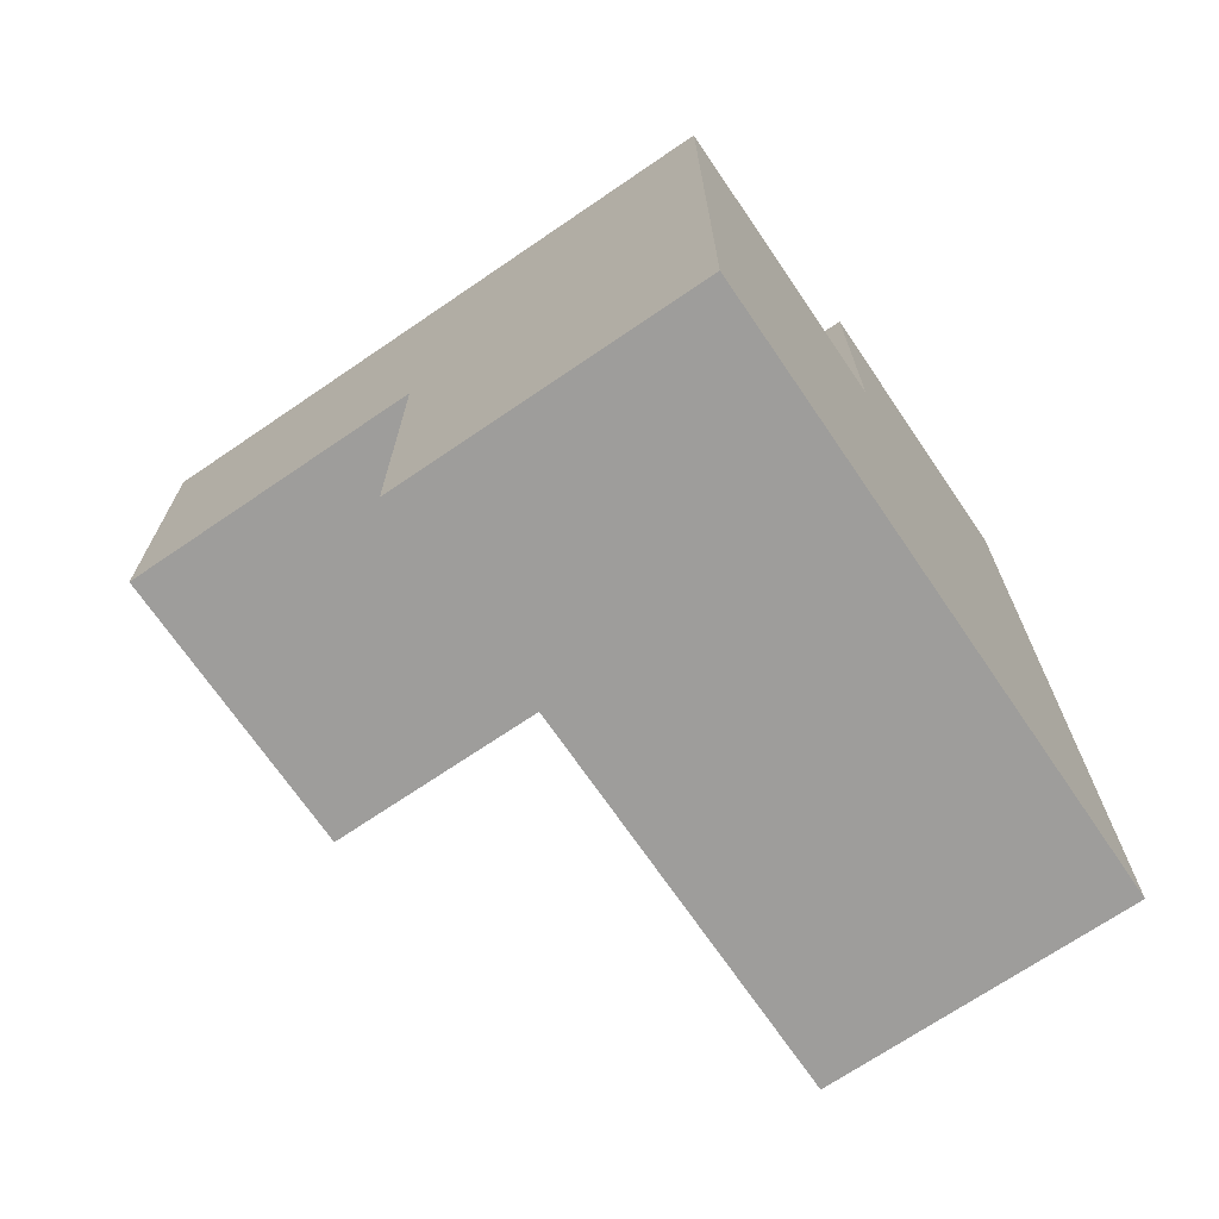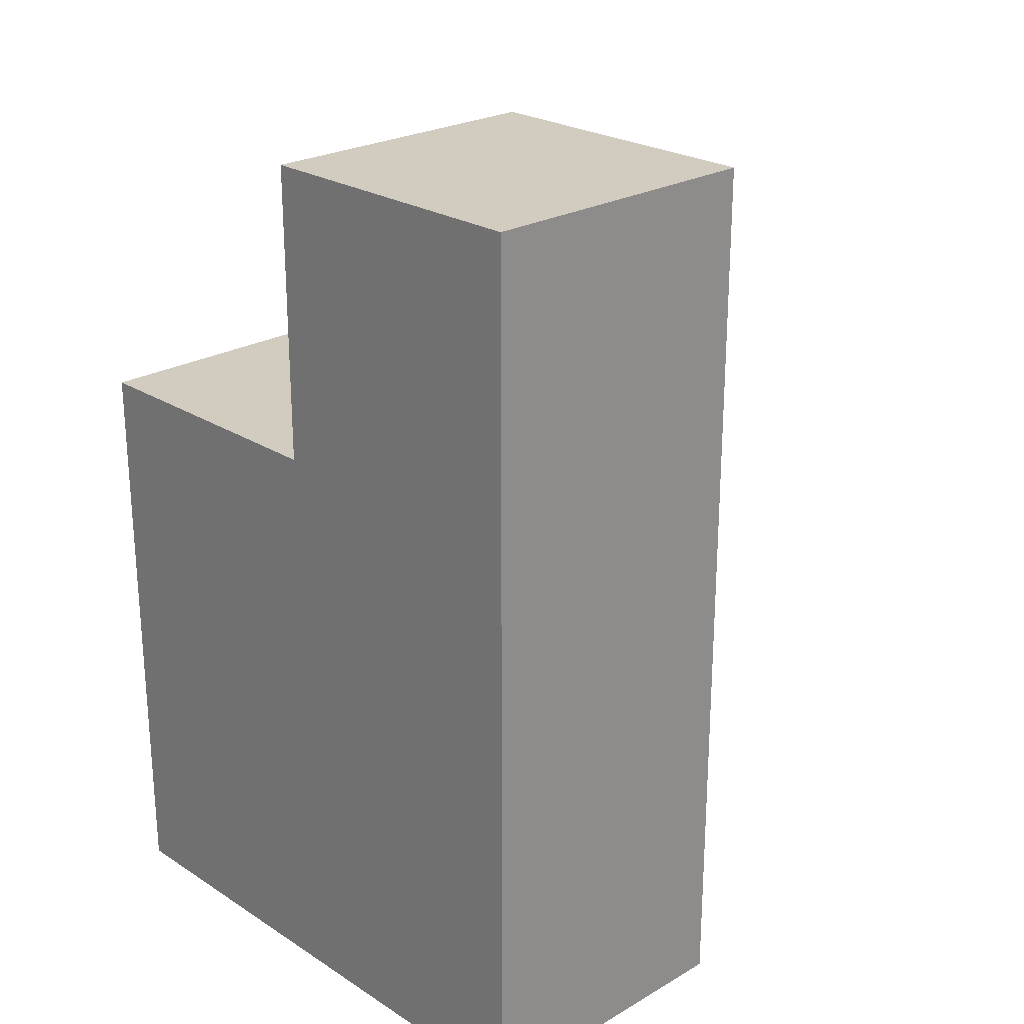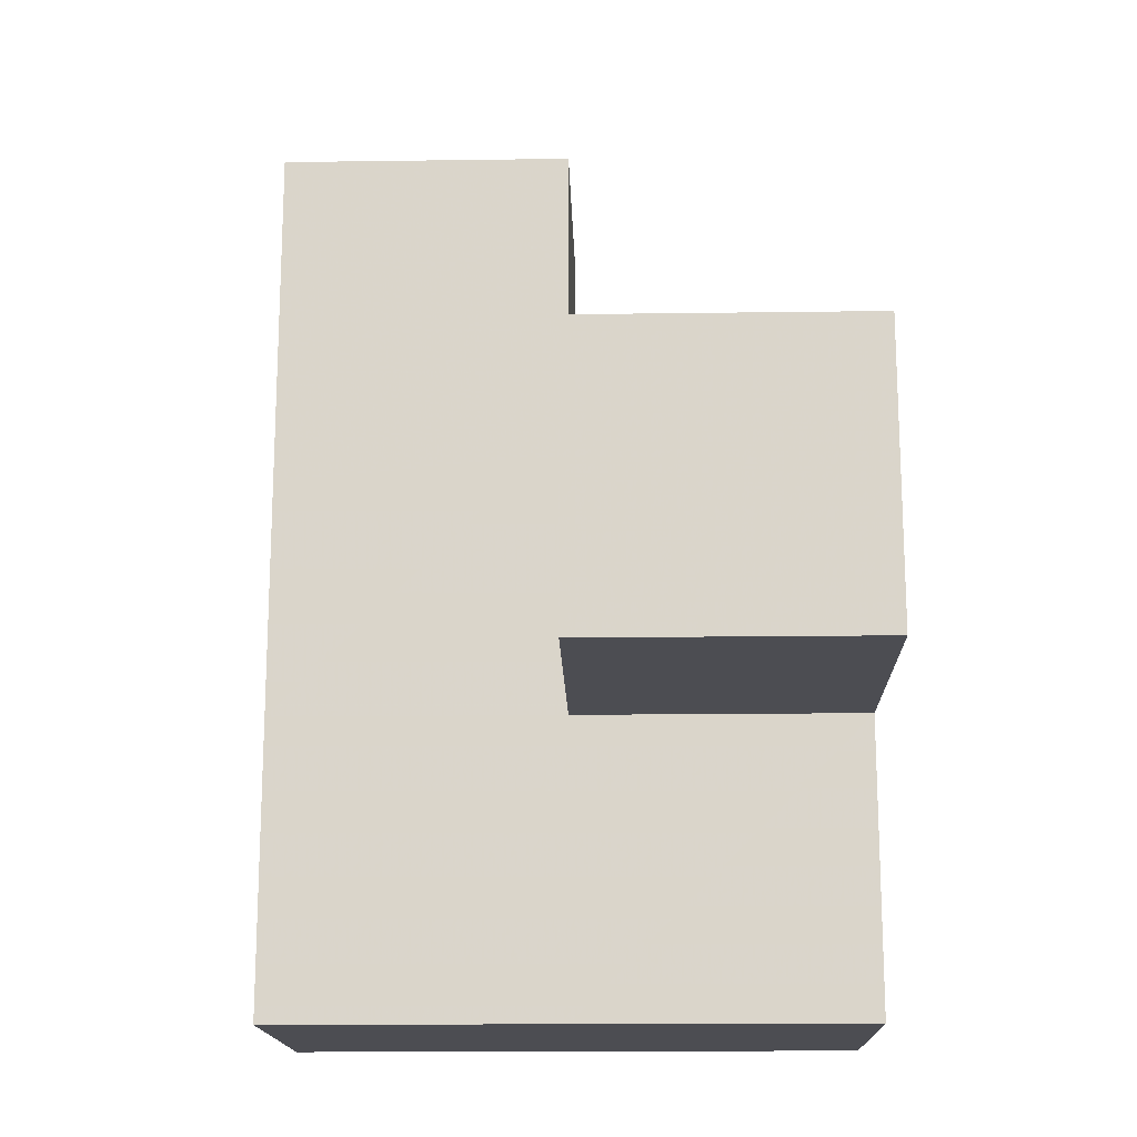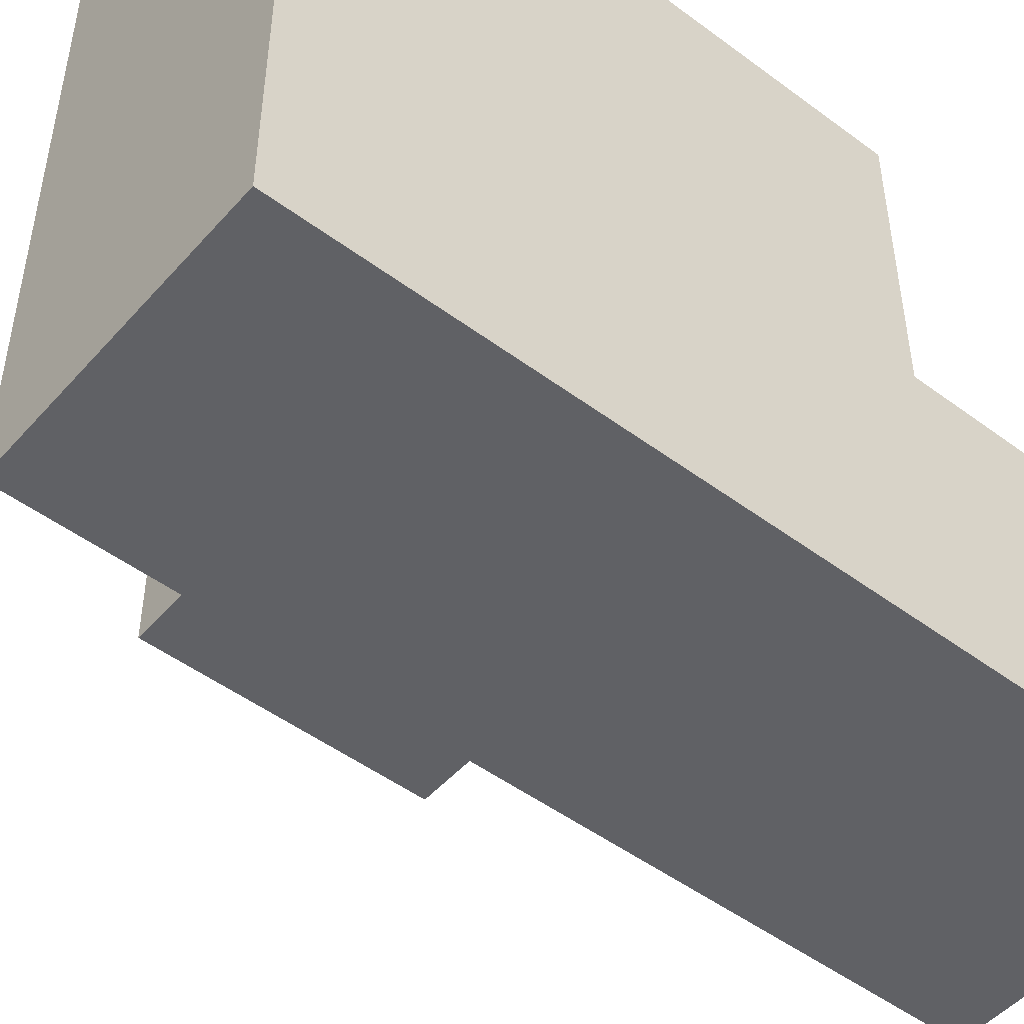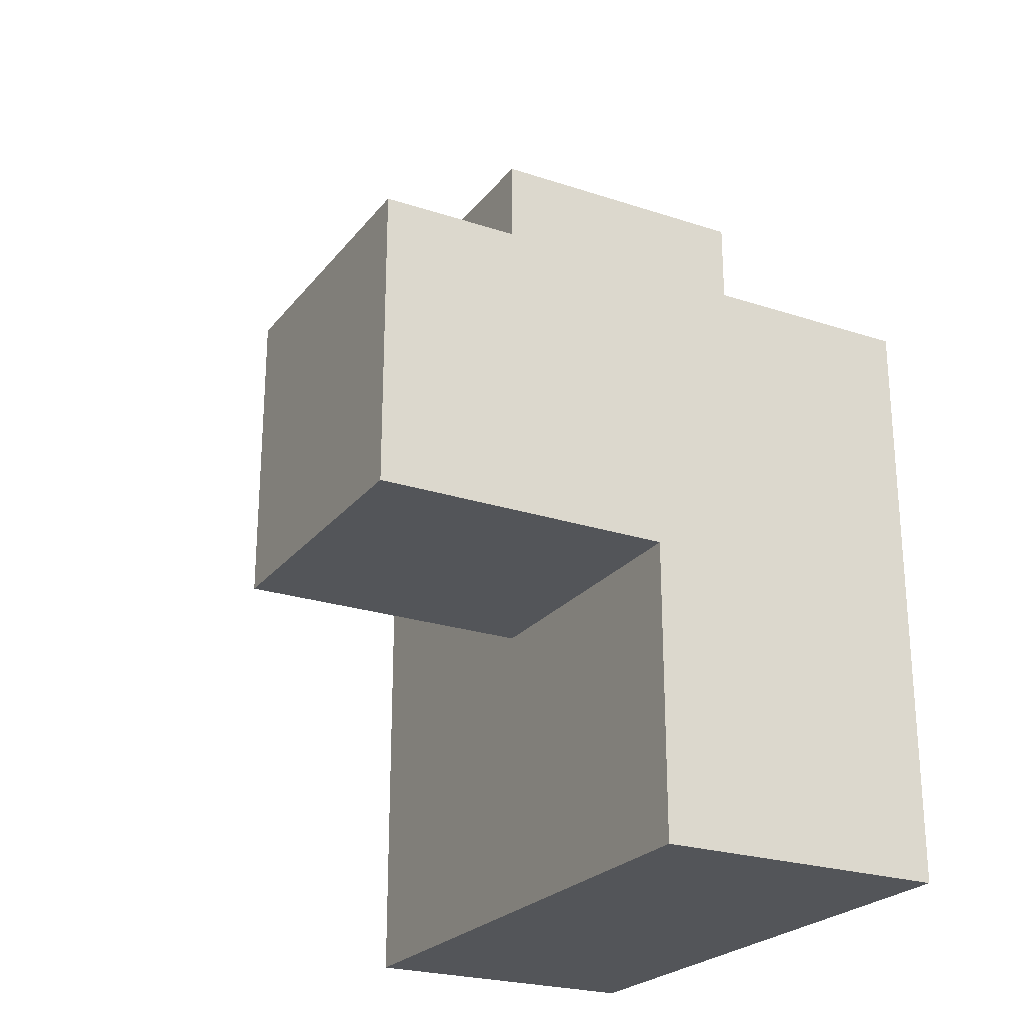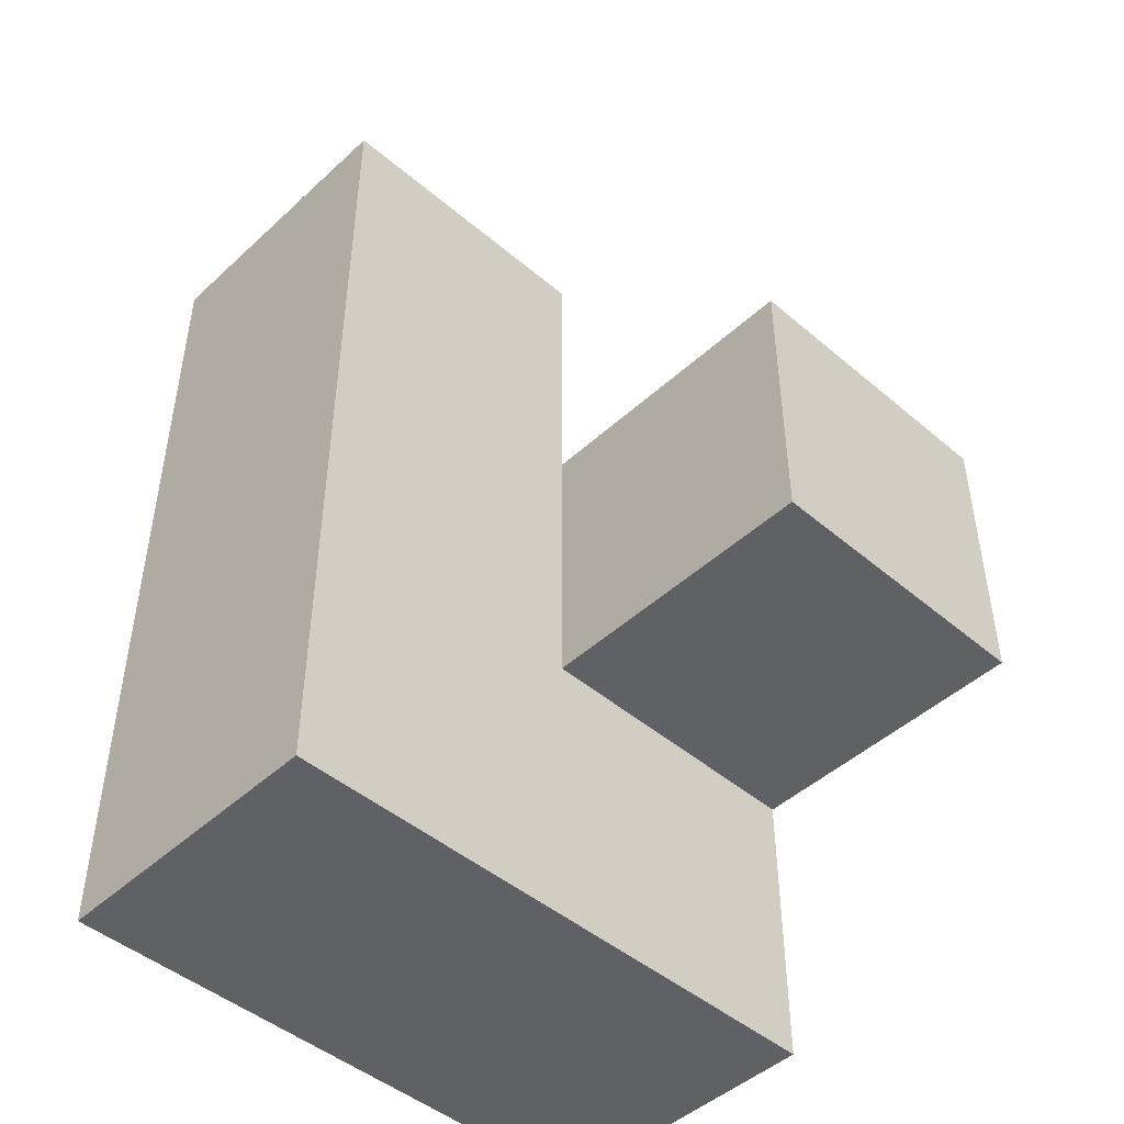
<metadata>
{"format":"obj","ext":"obj","renderer":"f3d","projection":"perspective","resolution":1024,"background":"white","views":[{"elev":-70.4,"azim":34.3,"up":"+Y"},{"elev":24.2,"azim":136.3,"up":"+Y"},{"elev":-16.3,"azim":-88.4,"up":"+Y"},{"elev":-49.3,"azim":50.5,"up":"+Z"},{"elev":-24.1,"azim":-28.6,"up":"+Y"},{"elev":-46.7,"azim":-133.9,"up":"+Y"}]}
</metadata>
<code>
v 2.013 2.004 2
v 3.993 3.984 1.01
v 3.993 2.004 1.01
v 3.003 2.004 1.01
v 3.003 1.014 2
v 3.003 3.984 1.01
v 3.003 2.994 2
v 3.993 1.014 2
v 3.993 2.994 2
v 2.013 2.994 2.99
v 3.993 2.004 2.99
v 3.003 1.014 1.01
v 3.003 2.994 1.01
v 3.003 2.004 2.99
v 3.993 2.994 1.01
v 2.013 2.994 2
v 3.993 1.014 1.01
v 3.993 2.004 2
v 2.013 2.004 2.99
v 3.993 3.984 2
v 3.003 1.014 2.99
v 3.003 2.004 2
v 3.003 2.994 2.99
v 3.003 3.984 2
v 3.993 1.014 2.99
v 3.993 2.994 2.99
f 14 11 23
f 26 23 11
f 9 7 26
f 23 26 7
f 18 9 11
f 26 11 9
f 21 25 14
f 11 14 25
f 5 8 21
f 25 21 8
f 22 5 14
f 21 14 5
f 8 18 25
f 11 25 18
f 3 4 15
f 13 15 4
f 13 4 7
f 22 7 4
f 3 15 18
f 9 18 15
f 22 1 7
f 16 7 1
f 19 14 10
f 23 10 14
f 1 22 19
f 14 19 22
f 7 16 23
f 10 23 16
f 16 1 10
f 19 10 1
f 15 13 2
f 6 2 13
f 7 9 24
f 20 24 9
f 2 6 20
f 24 20 6
f 6 13 24
f 7 24 13
f 15 2 9
f 20 9 2
f 17 12 3
f 4 3 12
f 12 17 5
f 8 5 17
f 4 12 22
f 5 22 12
f 17 3 8
f 18 8 3

</code>
